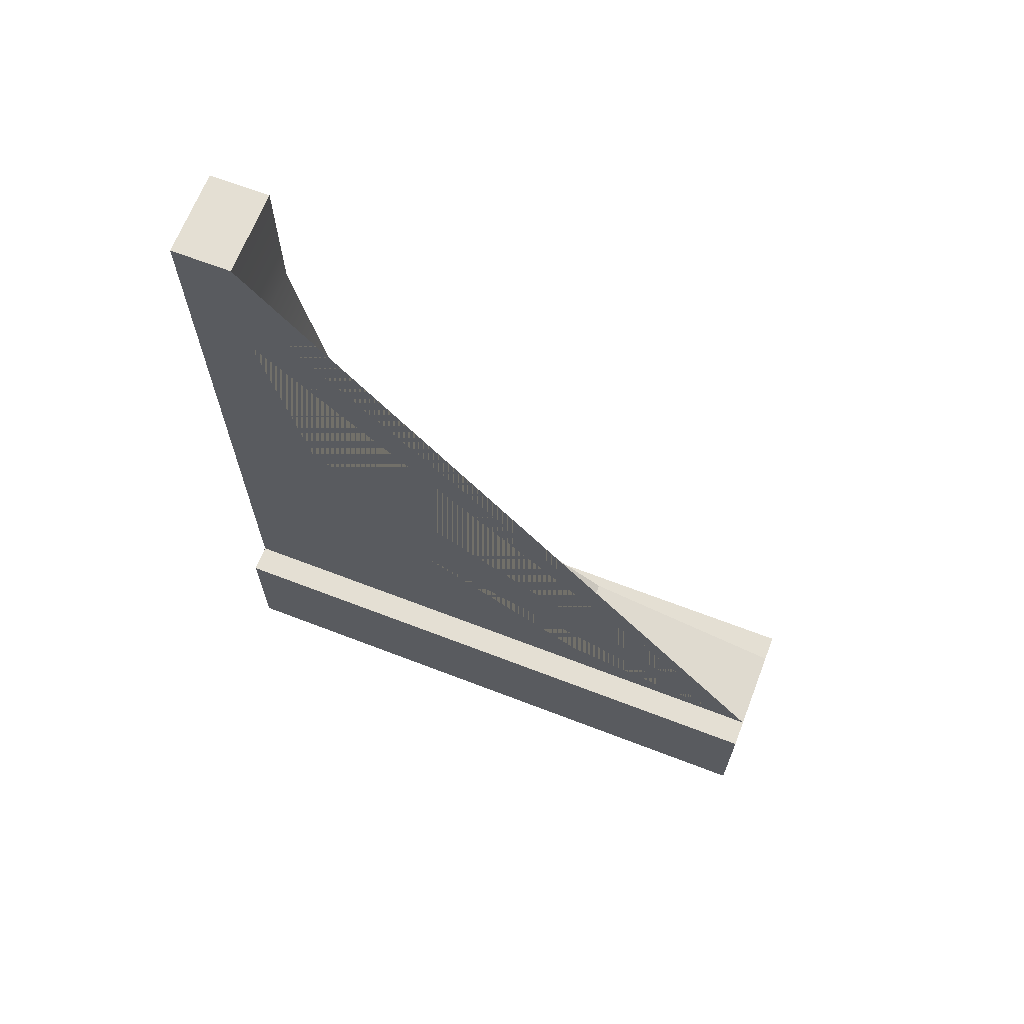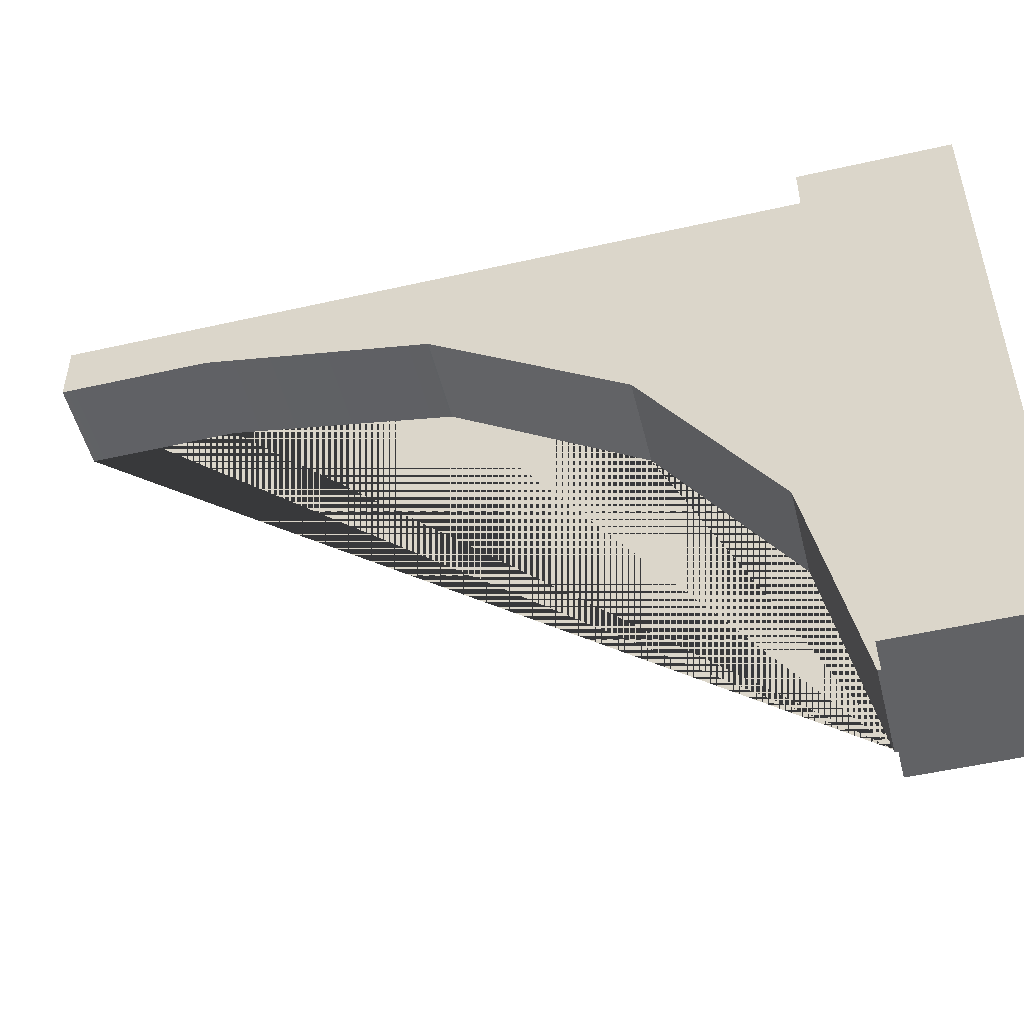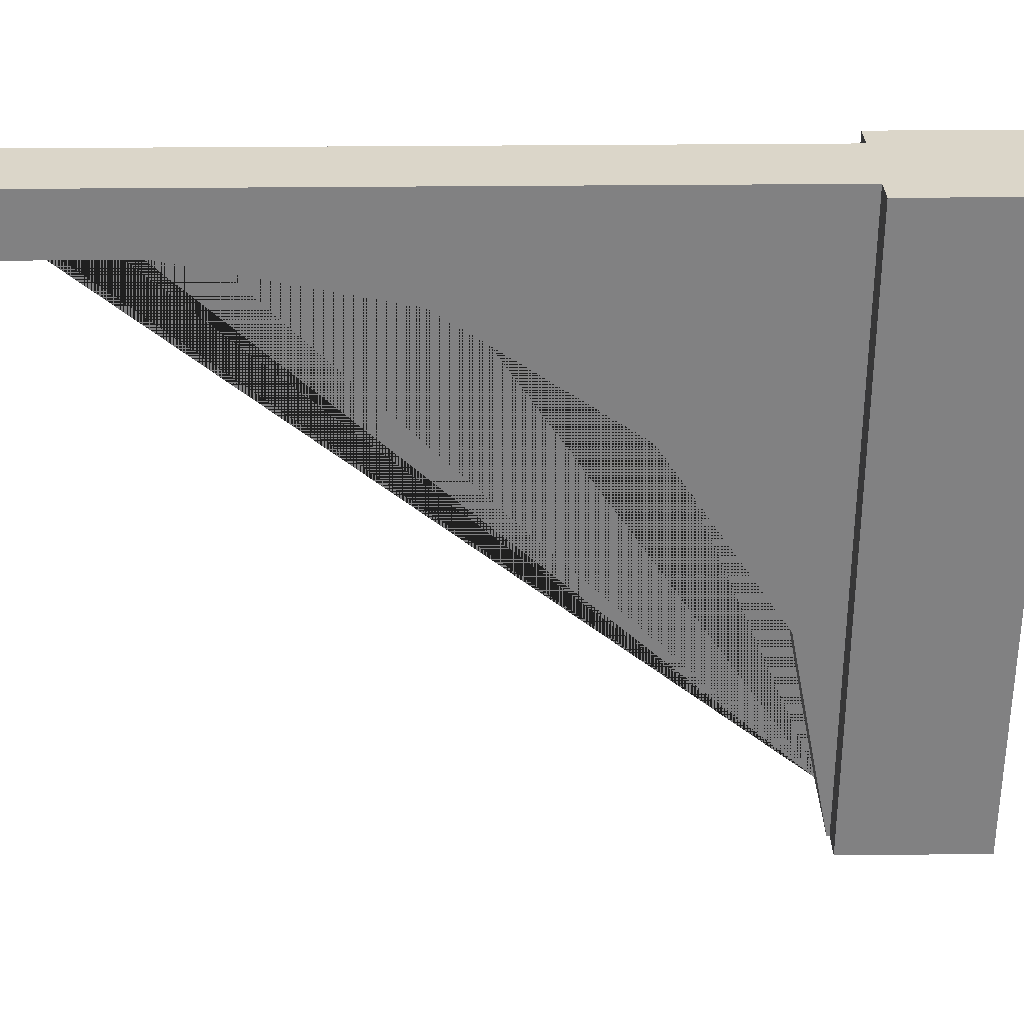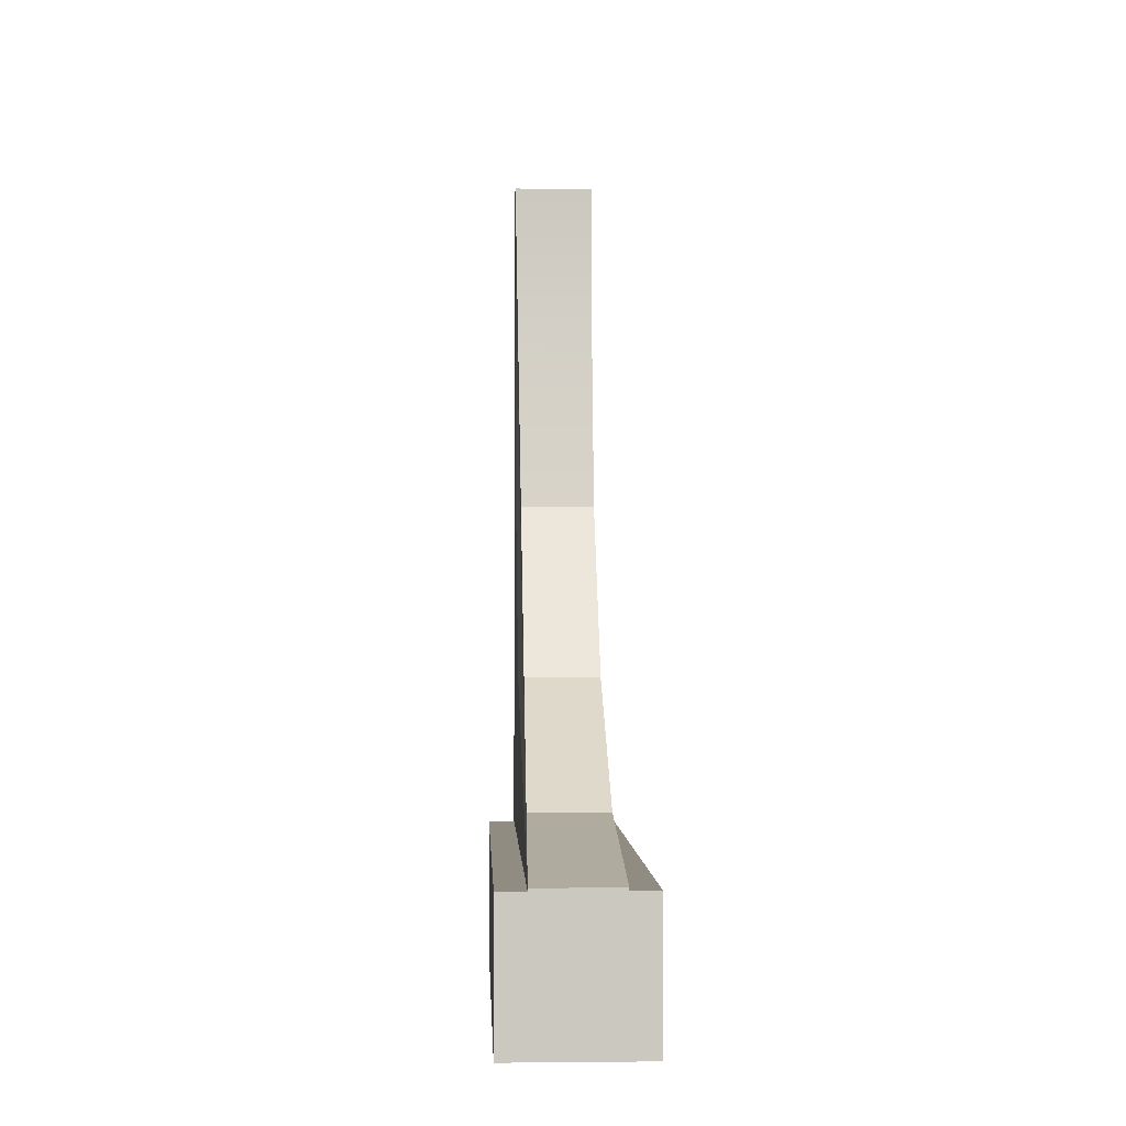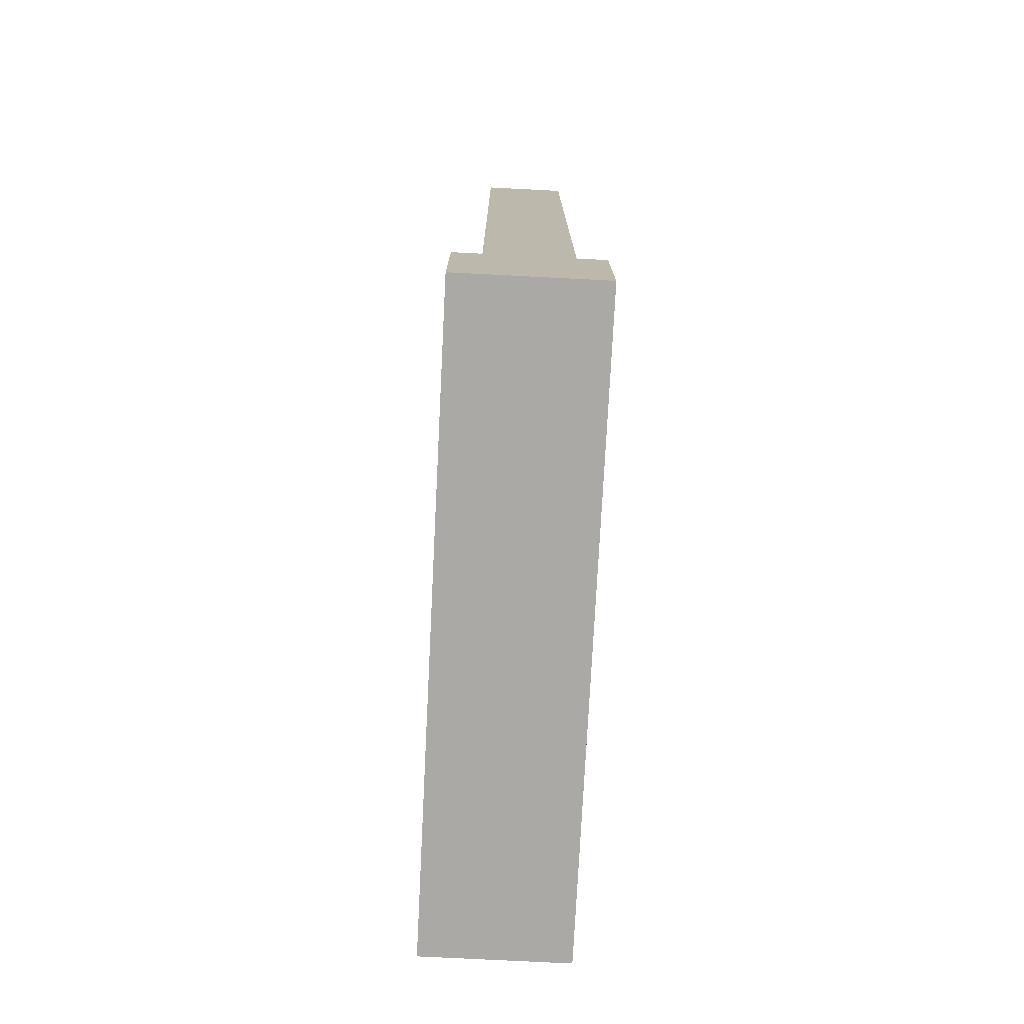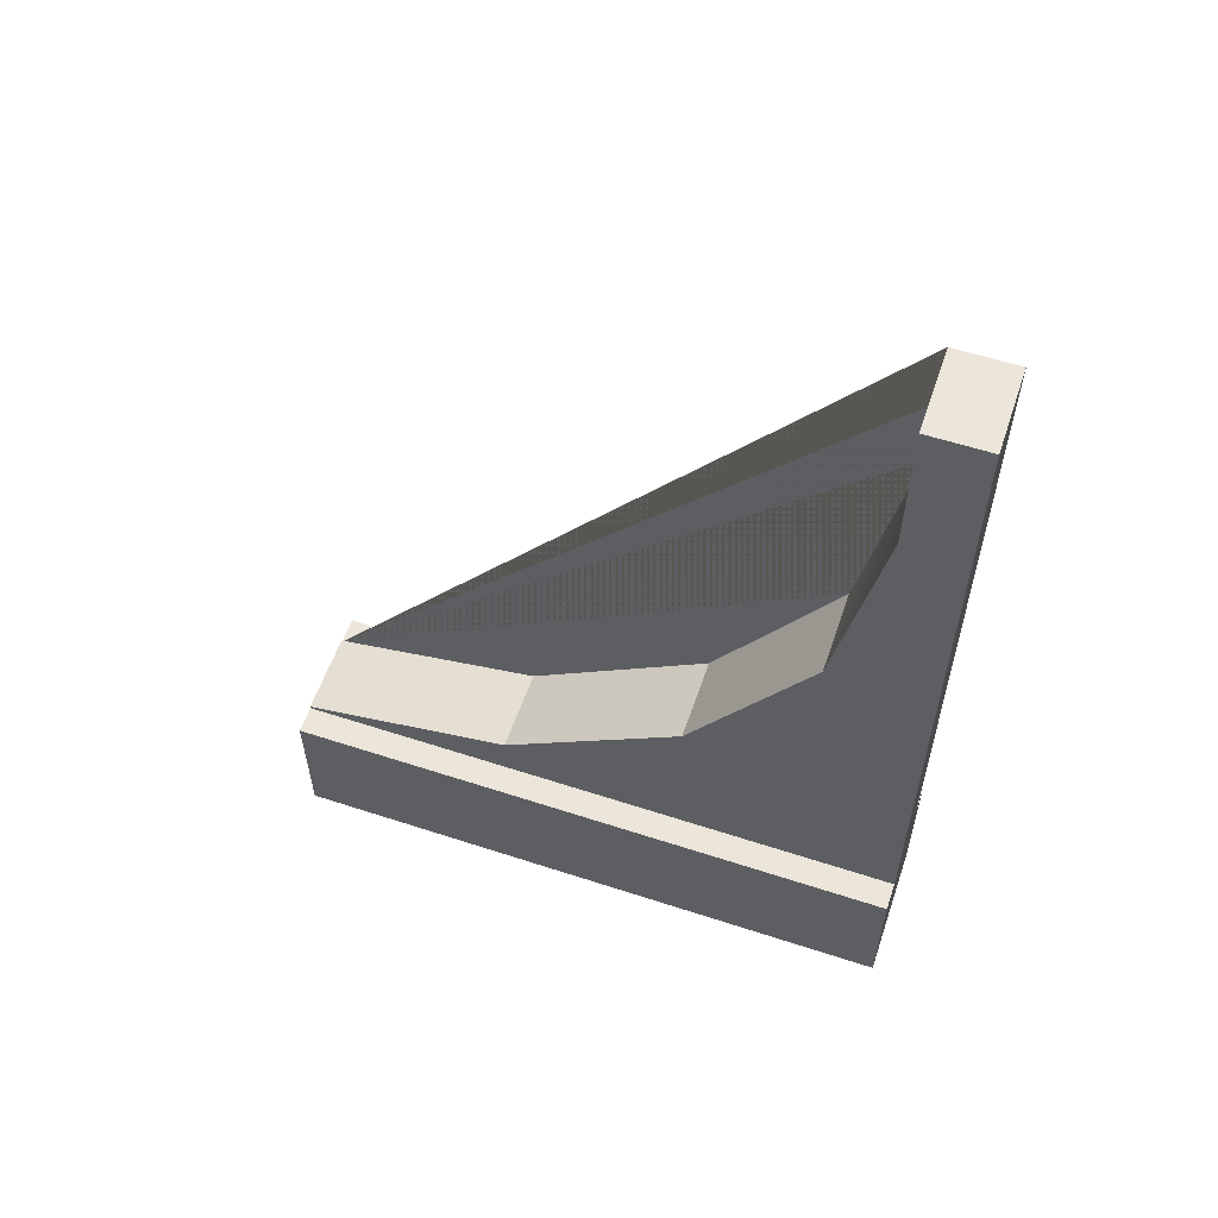
<metadata>
{"format":"obj","ext":"obj","renderer":"f3d","projection":"perspective","resolution":1024,"background":"white","views":[{"elev":66.8,"azim":-68.9,"up":"+Z"},{"elev":-50.6,"azim":104.0,"up":"+Y"},{"elev":29.7,"azim":89.1,"up":"+Y"},{"elev":-1.7,"azim":-2.4,"up":"+Z"},{"elev":-75.5,"azim":177.1,"up":"+Z"},{"elev":57.3,"azim":108.8,"up":"+Z"}]}
</metadata>
<code>
g Mesh1 Grey_Arch Model
v 0.5 0 -3
v 0 0 -3
v 0 2.2 -3
v 0.5 2.2 -3
f 1 2 3 4
v 0.5 0 -2.5
v 0.4 0 -2.5
v 0.1 0 -2.5
v 0 0 -2.5
f 5 6 7 8 2 1
v 0.5 2.2 -2.5
v 0.4 2.2 -2.5
f 5 9 10 6
f 4 9 5 1
v 0 2.2 -2.5
v 0.1 2.2 -2.5
f 3 11 12 10 9 4
f 2 8 11 3
f 11 8 7 12
v 0.1 0 -2.49
v 0.1 0.7615 -2.339
v 0.1 1.407 -1.907
v 0.1 1.839 -1.262
v 0.1 1.99 -0.5
v 0.1 1.99 1.155e-14
v 0.1 2.2 1.155e-14
f 7 13 14 15 16 17 18 19 12
v 0.4 0 -2.49
f 20 13 7 6
v 0.4 0.7615 -2.339
f 20 21 14 13
v 0.4 2.2 1.155e-14
v 0.4 1.99 1.155e-14
v 0.4 1.99 -0.5
v 0.4 1.839 -1.262
v 0.4 1.407 -1.907
f 10 22 23 24 25 26 21 20 6
f 10 12 19 22
f 22 19 18 23
f 17 24 23 18
f 25 24 17 16
f 26 25 16 15
f 21 26 15 14

</code>
